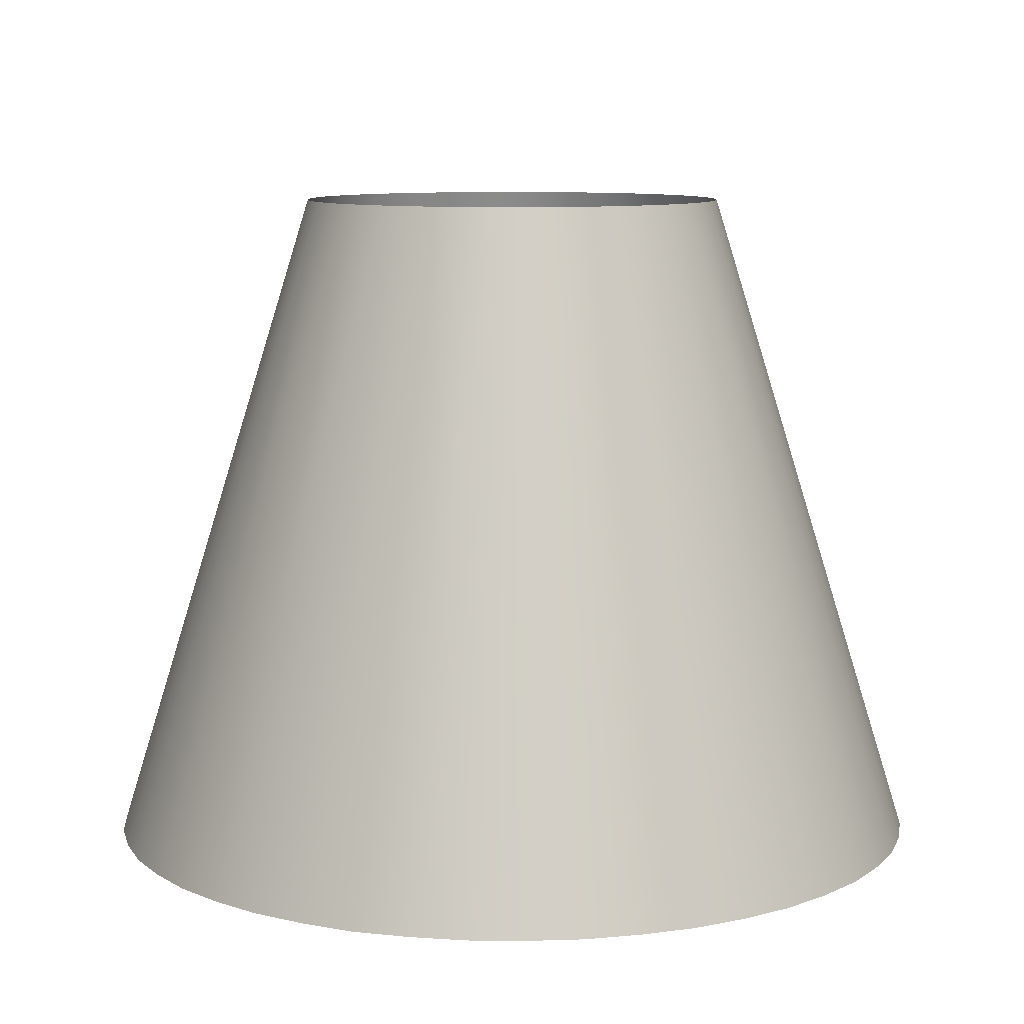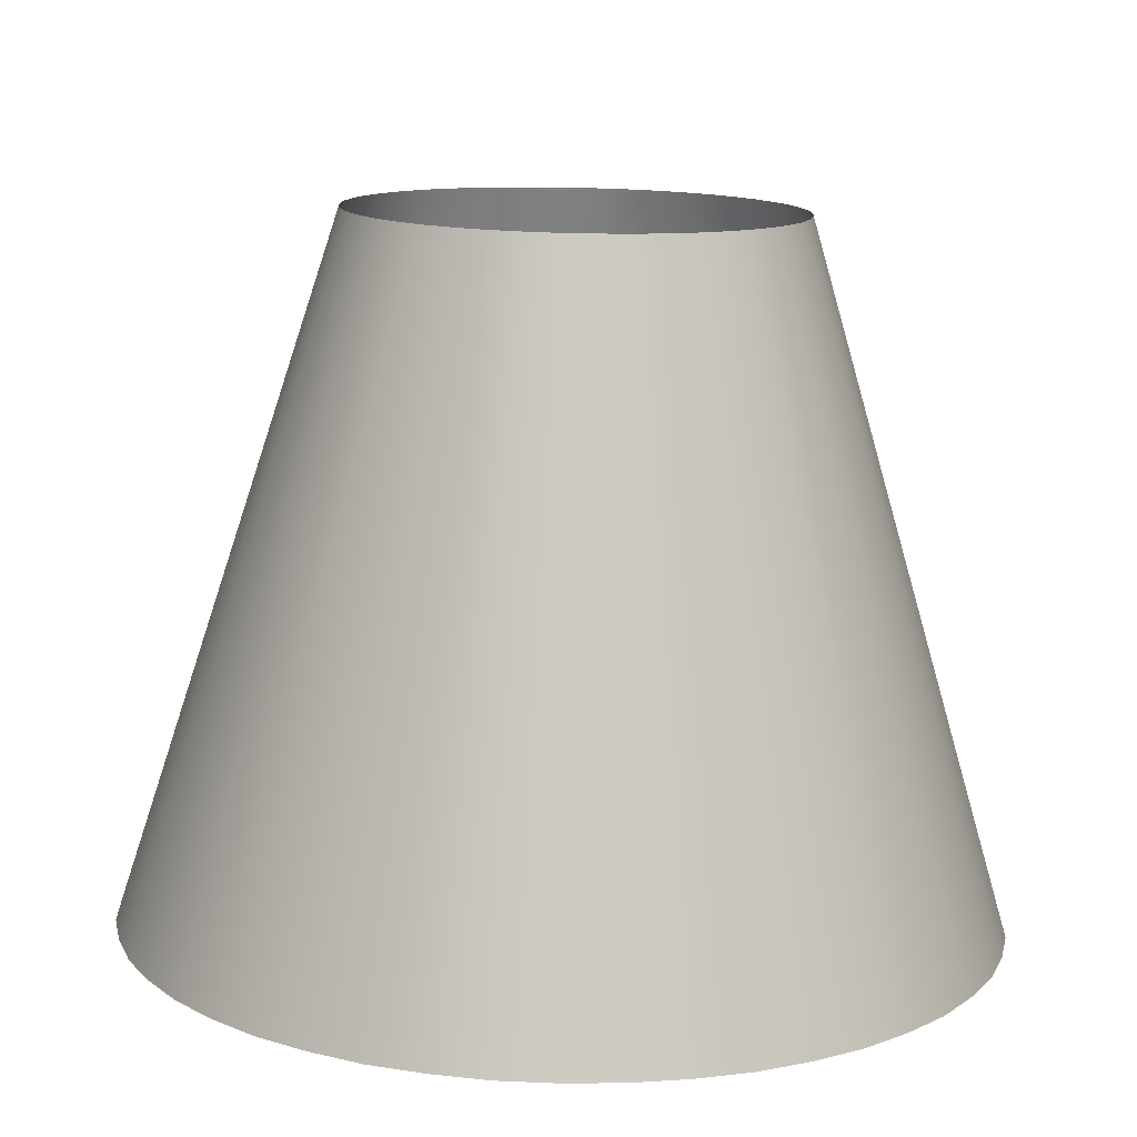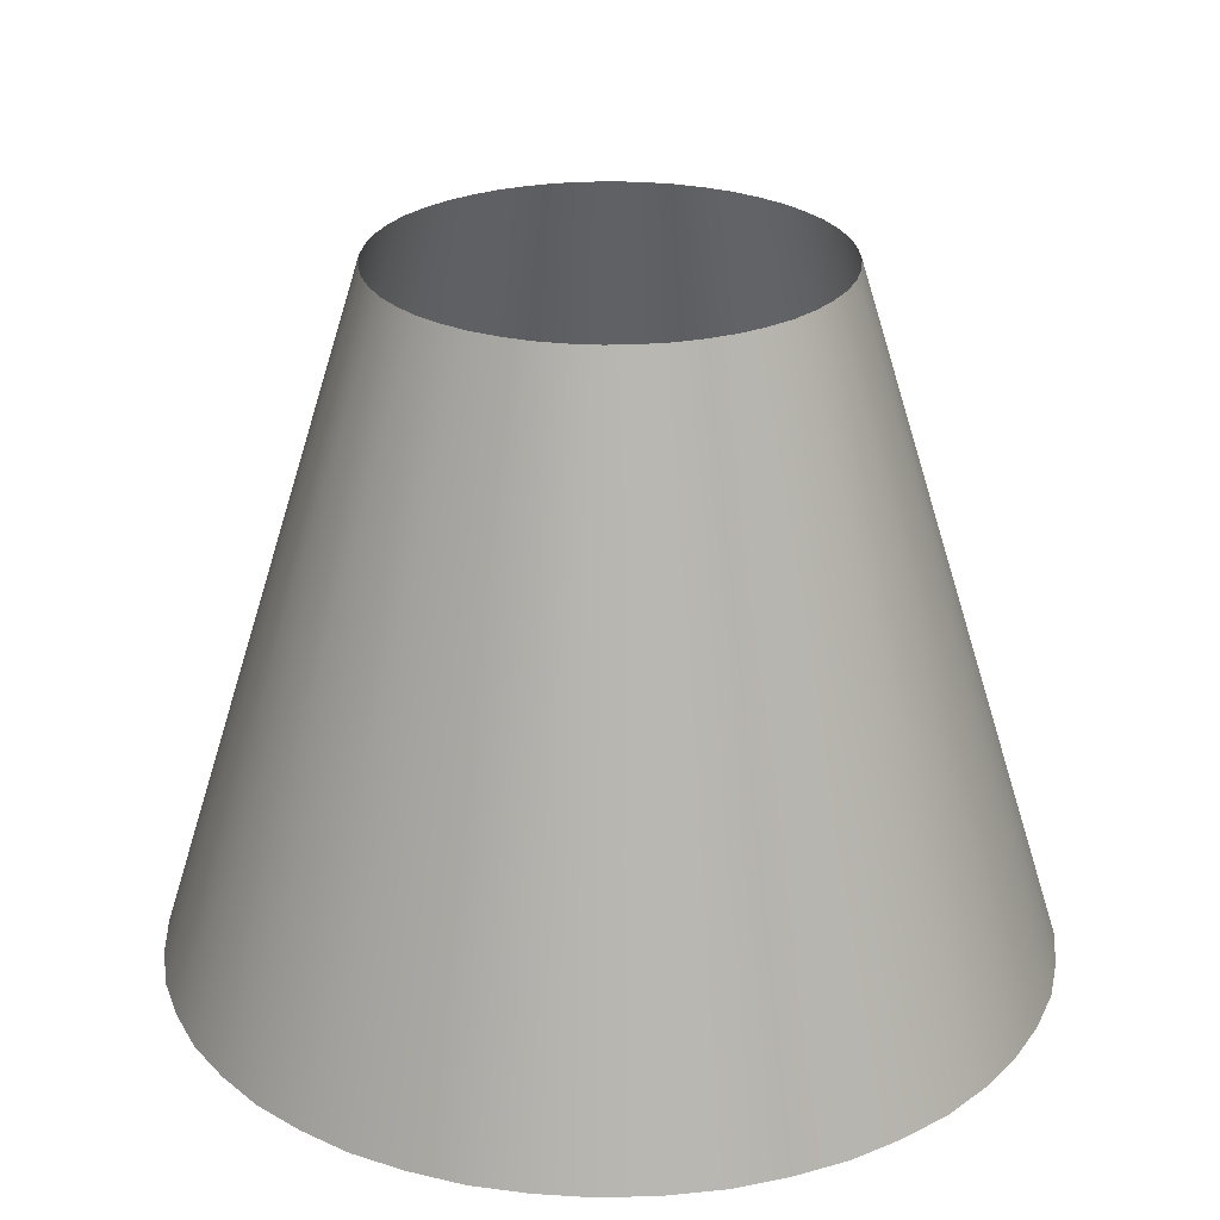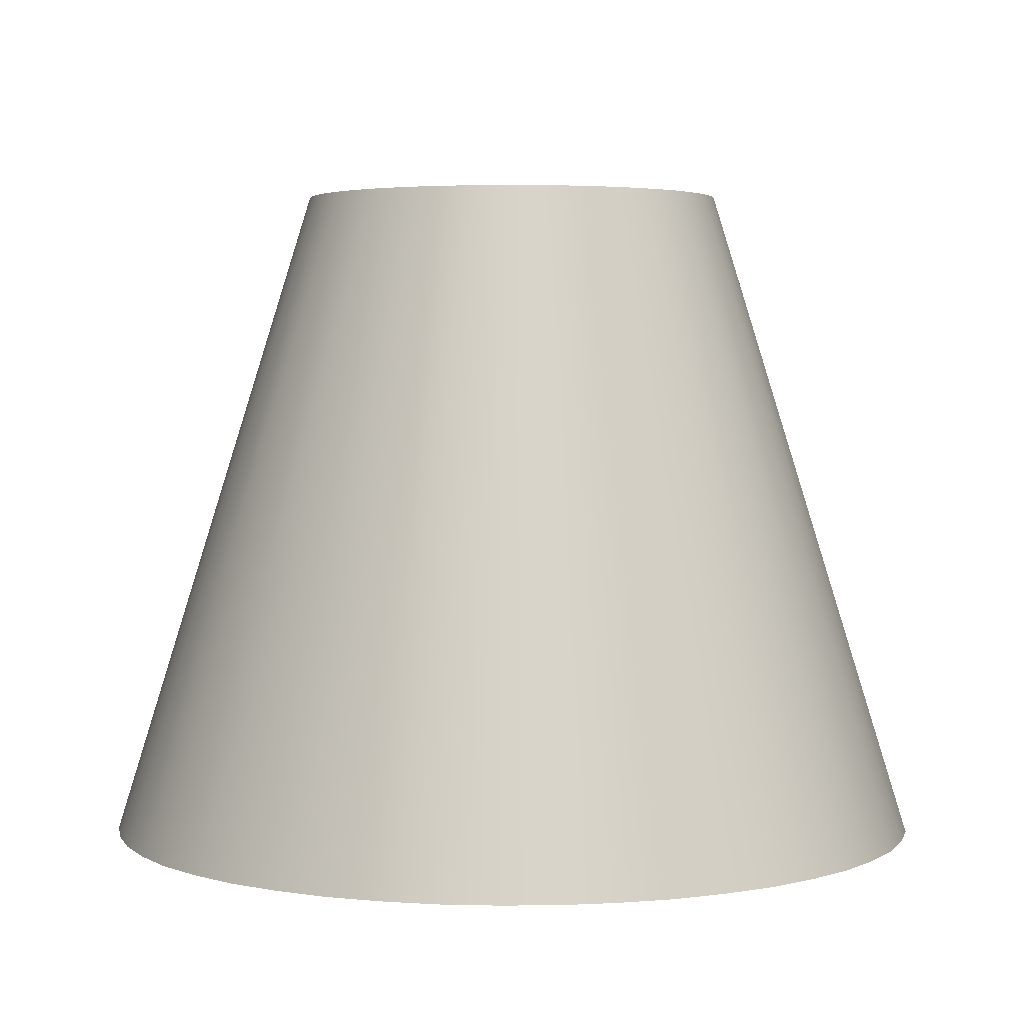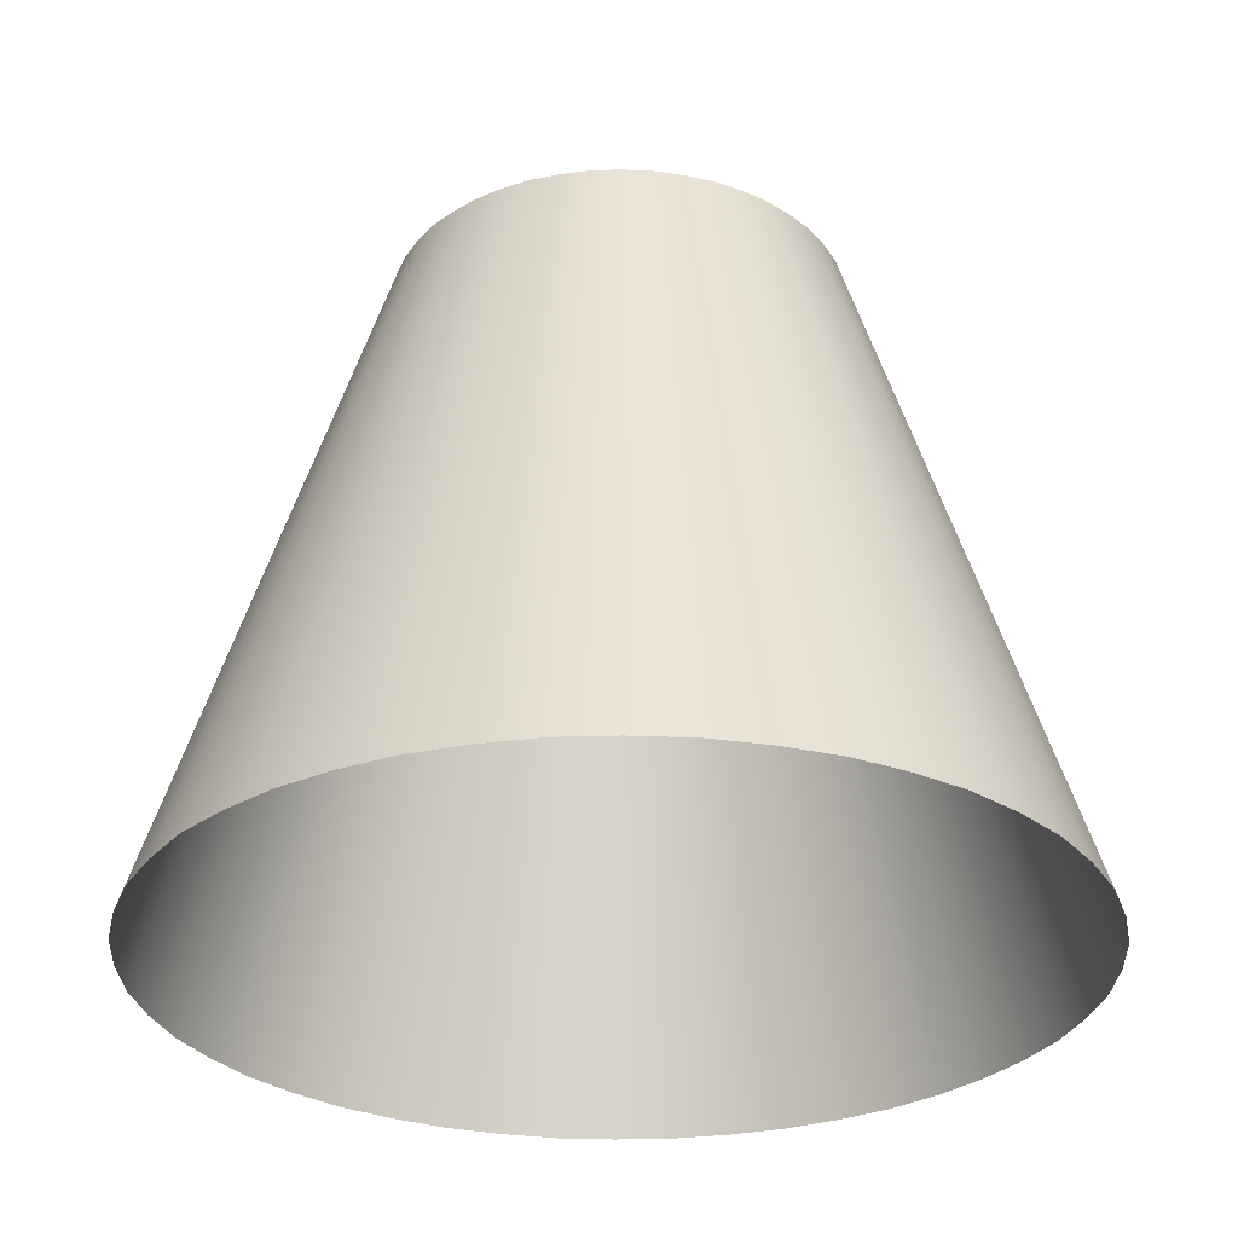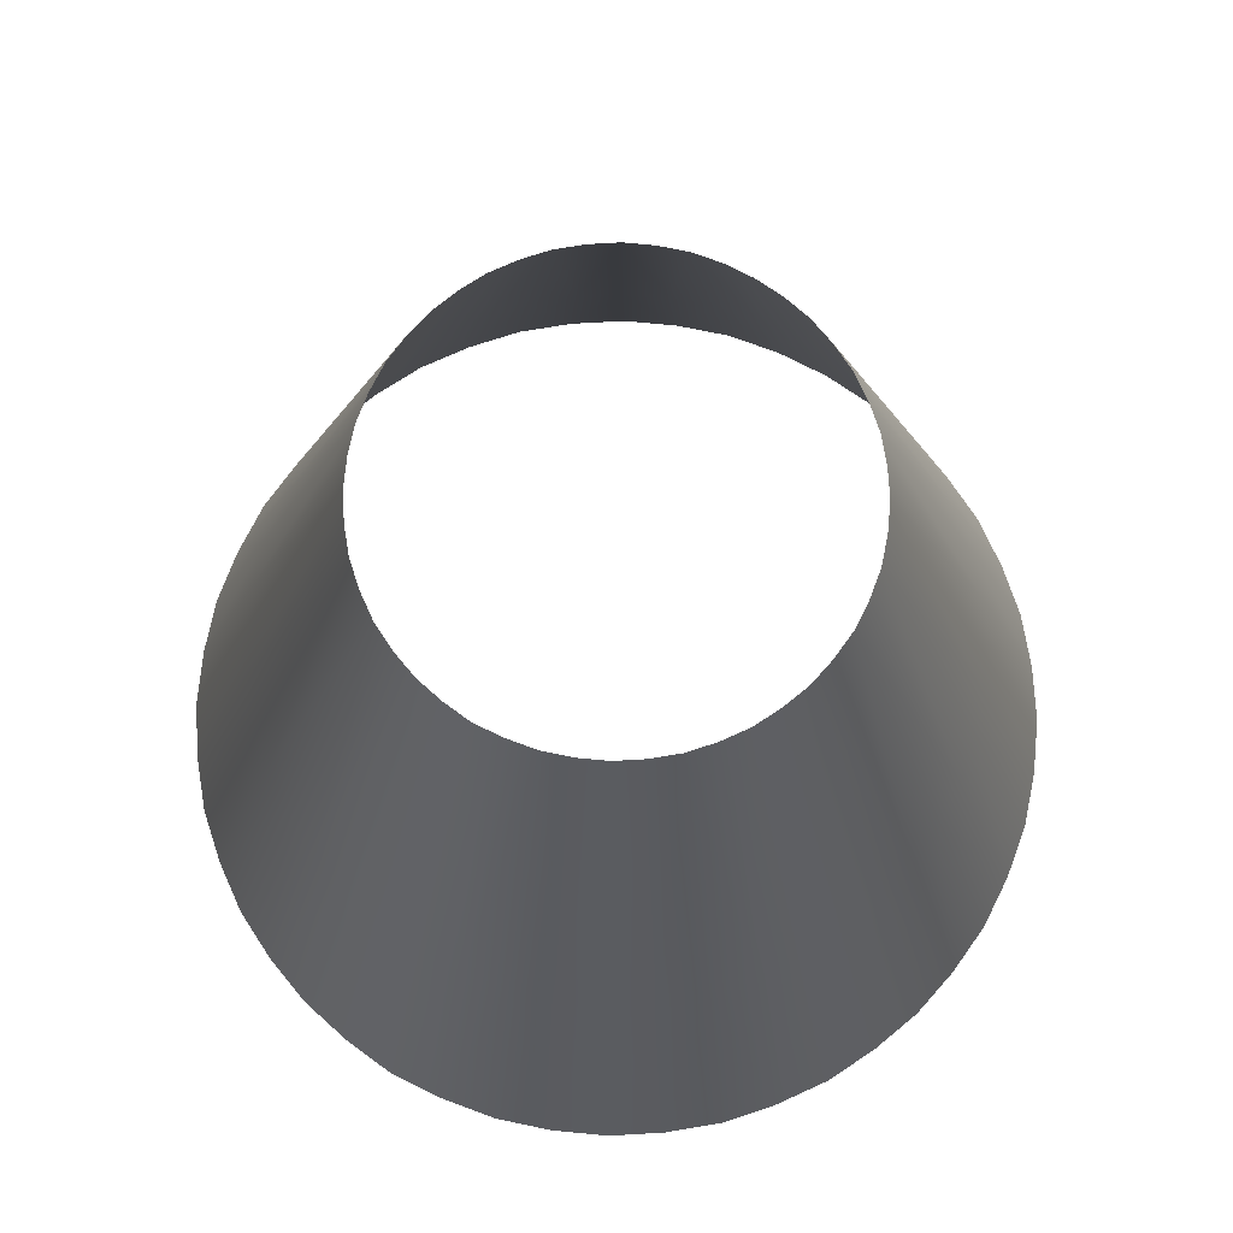
<metadata>
{"format":"obj","ext":"obj","renderer":"f3d","projection":"perspective","resolution":1024,"background":"white","views":[{"elev":9.4,"azim":28.3,"up":"+Y"},{"elev":-77.3,"azim":178.8,"up":"+Z"},{"elev":25.6,"azim":128.9,"up":"+Y"},{"elev":3.5,"azim":-103.2,"up":"+Y"},{"elev":-29.6,"azim":59.5,"up":"+Y"},{"elev":73.4,"azim":38.6,"up":"+Y"}]}
</metadata>
<code>
g eff_101801_dml_cylinder_02
v 1.443 -1.779 -0.3866
v 0.9409 -0.007943 -0.1242
v 0.9153 -0.007943 -0.2453
v 1.483 -1.779 -0.1958
v 1.794 -2.96 -0.4808
v 1.844 -2.96 -0.2436
v 1.858 -2.96 -1.033e-07
v 1.494 -1.779 -3.819e-08
v 0.9476 -0.007943 5.943e-08
v 0.941 -0.007943 0.1235
v 1.483 -1.779 0.1947
v 1.845 -2.96 0.2421
v 1.794 -2.96 0.4808
v 1.443 -1.779 0.3866
v 0.9153 -0.007943 0.2453
v 0.877 -0.007943 0.3629
v 1.382 -1.779 0.5719
v 1.719 -2.96 0.7113
v 1.609 -2.96 0.9288
v 1.293 -1.779 0.7468
v 0.8207 -0.007943 0.4738
v 0.7532 -0.007943 0.5775
v 1.187 -1.779 0.9102
v 1.476 -2.96 1.132
v 1.313 -2.96 1.313
v 1.056 -1.779 1.056
v 0.6701 -0.007943 0.6701
v 0.5781 -0.007943 0.7528
v 0.9111 -1.779 1.186
v 1.133 -2.96 1.476
v 0.9288 -2.96 1.609
v 0.7468 -1.779 1.293
v 0.4738 -0.007943 0.8207
v 0.3635 -0.007943 0.8764
v 0.5729 -1.779 1.381
v 0.7125 -2.96 1.718
v 0.4808 -2.96 1.794
v 0.3866 -1.779 1.443
v 0.2453 -0.007943 0.9153
v 0.1241 -0.007943 0.9426
v 0.1956 -1.779 1.486
v 0.2433 -2.96 1.848
v -1.414e-07 -2.96 1.858
v -7.634e-08 -1.779 1.494
v 2.128e-08 -0.007943 0.9476
v -0.1243 -0.007943 0.9407
v -0.1959 -1.779 1.483
v -0.2436 -2.96 1.844
v -0.4808 -2.96 1.794
v -0.3866 -1.779 1.443
v -0.2453 -0.007943 0.9153
v -0.3636 -0.007943 0.8768
v -0.573 -1.779 1.382
v -0.7126 -2.96 1.719
v -0.9288 -2.96 1.609
v -0.7468 -1.779 1.293
v -0.4738 -0.007943 0.8207
v -0.5781 -0.007943 0.7527
v -0.9111 -1.779 1.186
v -1.133 -2.96 1.476
v -1.313 -2.96 1.313
v -1.056 -1.779 1.056
v -0.6701 -0.007943 0.6701
v -0.7532 -0.007943 0.5775
v -1.187 -1.779 0.9102
v -1.476 -2.96 1.132
v -1.609 -2.96 0.9288
v -1.293 -1.779 0.7468
v -0.8207 -0.007943 0.4738
v -0.877 -0.007943 0.3629
v -1.382 -1.779 0.5719
v -1.719 -2.96 0.7113
v -1.794 -2.96 0.4808
v -1.443 -1.779 0.3866
v -0.9153 -0.007943 0.2453
v -0.941 -0.007943 0.1235
v -1.483 -1.779 0.1947
v -1.845 -2.96 0.2421
v -1.858 -2.96 -2.14e-07
v -1.494 -1.779 -1.272e-07
v -0.9476 -0.007943 2.948e-09
v -0.9409 -0.007943 -0.1242
v -1.483 -1.779 -0.1958
v -1.844 -2.96 -0.2436
v -1.794 -2.96 -0.4808
v -1.443 -1.779 -0.3866
v -0.9153 -0.007943 -0.2453
v -0.8767 -0.007943 -0.3635
v -1.382 -1.779 -0.573
v -1.719 -2.96 -0.7126
v -1.609 -2.96 -0.9288
v -1.293 -1.779 -0.7468
v -0.8207 -0.007943 -0.4738
v -0.7527 -0.007943 -0.5781
v -1.186 -1.779 -0.9111
v -1.476 -2.96 -1.133
v -1.313 -2.96 -1.313
v -1.056 -1.779 -1.056
v -0.6701 -0.007943 -0.6701
v -0.5775 -0.007943 -0.7532
v -0.9102 -1.779 -1.187
v -1.132 -2.96 -1.476
v -0.9288 -2.96 -1.609
v -0.7468 -1.779 -1.293
v -0.4738 -0.007943 -0.8207
v -0.3629 -0.007943 -0.877
v -0.5719 -1.779 -1.382
v -0.7113 -2.96 -1.719
v -0.4808 -2.96 -1.794
v -0.3866 -1.779 -1.443
v -0.2453 -0.007943 -0.9153
v -0.1237 -0.007943 -0.9394
v -0.1949 -1.779 -1.481
v -0.2424 -2.96 -1.841
v 1.354e-07 -2.96 -1.858
v 1.462e-07 -1.779 -1.494
v 1.625e-07 -0.007943 -0.9476
v 0.1235 -0.007943 -0.941
v 0.1947 -1.779 -1.483
v 0.2421 -2.96 -1.845
v 0.4808 -2.96 -1.794
v 0.3866 -1.779 -1.443
v 0.2453 -0.007943 -0.9153
v 0.3629 -0.007943 -0.877
v 0.5719 -1.779 -1.382
v 0.7113 -2.96 -1.719
v 0.9288 -2.96 -1.609
v 0.7468 -1.779 -1.293
v 0.4738 -0.007943 -0.8207
v 0.5775 -0.007943 -0.7532
v 0.9102 -1.779 -1.187
v 1.132 -2.96 -1.476
v 1.313 -2.96 -1.313
v 1.056 -1.779 -1.056
v 0.6701 -0.007943 -0.6701
v 0.7527 -0.007943 -0.5781
v 1.186 -1.779 -0.9111
v 1.476 -2.96 -1.133
v 1.609 -2.96 -0.9288
v 1.293 -1.779 -0.7468
v 0.8207 -0.007943 -0.4738
v 0.8767 -0.007943 -0.3635
v 1.382 -1.779 -0.573
v 1.719 -2.96 -0.7126
v 1.794 -2.96 -0.4808
v 1.443 -1.779 -0.3866
v 0.9153 -0.007943 -0.2453
g eff_101801_dml_cylinder_02_0
f 3 2 1
f 2 4 1
f 1 4 5
f 4 6 5
f 7 6 4
f 8 4 2
f 8 7 4
f 9 8 2
f 9 10 8
f 8 11 7
f 10 11 8
f 11 12 7
f 13 12 11
f 14 11 10
f 14 13 11
f 15 14 10
f 15 16 14
f 14 17 13
f 16 17 14
f 17 18 13
f 19 18 17
f 20 17 16
f 20 19 17
f 21 20 16
f 21 22 20
f 20 23 19
f 22 23 20
f 23 24 19
f 25 24 23
f 26 23 22
f 26 25 23
f 27 26 22
f 27 28 26
f 26 29 25
f 28 29 26
f 29 30 25
f 31 30 29
f 32 29 28
f 32 31 29
f 33 32 28
f 33 34 32
f 32 35 31
f 34 35 32
f 35 36 31
f 37 36 35
f 38 35 34
f 38 37 35
f 39 38 34
f 39 40 38
f 38 41 37
f 40 41 38
f 41 42 37
f 43 42 41
f 44 41 40
f 44 43 41
f 45 44 40
f 45 46 44
f 44 47 43
f 46 47 44
f 47 48 43
f 49 48 47
f 50 47 46
f 50 49 47
f 51 50 46
f 51 52 50
f 50 53 49
f 52 53 50
f 53 54 49
f 55 54 53
f 56 53 52
f 56 55 53
f 57 56 52
f 57 58 56
f 56 59 55
f 58 59 56
f 59 60 55
f 61 60 59
f 62 59 58
f 62 61 59
f 63 62 58
f 63 64 62
f 62 65 61
f 64 65 62
f 65 66 61
f 67 66 65
f 68 65 64
f 68 67 65
f 69 68 64
f 69 70 68
f 68 71 67
f 70 71 68
f 71 72 67
f 73 72 71
f 74 71 70
f 74 73 71
f 75 74 70
f 75 76 74
f 74 77 73
f 76 77 74
f 77 78 73
f 79 78 77
f 80 77 76
f 80 79 77
f 81 80 76
f 81 82 80
f 80 83 79
f 82 83 80
f 83 84 79
f 85 84 83
f 86 83 82
f 86 85 83
f 87 86 82
f 87 88 86
f 86 89 85
f 88 89 86
f 89 90 85
f 91 90 89
f 92 89 88
f 92 91 89
f 93 92 88
f 93 94 92
f 92 95 91
f 94 95 92
f 95 96 91
f 97 96 95
f 98 95 94
f 98 97 95
f 99 98 94
f 99 100 98
f 98 101 97
f 100 101 98
f 101 102 97
f 103 102 101
f 104 101 100
f 104 103 101
f 105 104 100
f 105 106 104
f 104 107 103
f 106 107 104
f 107 108 103
f 109 108 107
f 110 107 106
f 110 109 107
f 111 110 106
f 111 112 110
f 110 113 109
f 112 113 110
f 113 114 109
f 115 114 113
f 116 113 112
f 116 115 113
f 117 116 112
f 117 118 116
f 116 119 115
f 118 119 116
f 119 120 115
f 121 120 119
f 122 119 118
f 122 121 119
f 123 122 118
f 123 124 122
f 122 125 121
f 124 125 122
f 125 126 121
f 127 126 125
f 128 125 124
f 128 127 125
f 129 128 124
f 129 130 128
f 128 131 127
f 130 131 128
f 131 132 127
f 133 132 131
f 134 131 130
f 134 133 131
f 135 134 130
f 135 136 134
f 134 137 133
f 136 137 134
f 137 138 133
f 139 138 137
f 140 137 136
f 140 139 137
f 141 140 136
f 141 142 140
f 140 143 139
f 142 143 140
f 143 144 139
f 145 144 143
f 146 145 143
f 146 143 142
f 147 146 142

</code>
